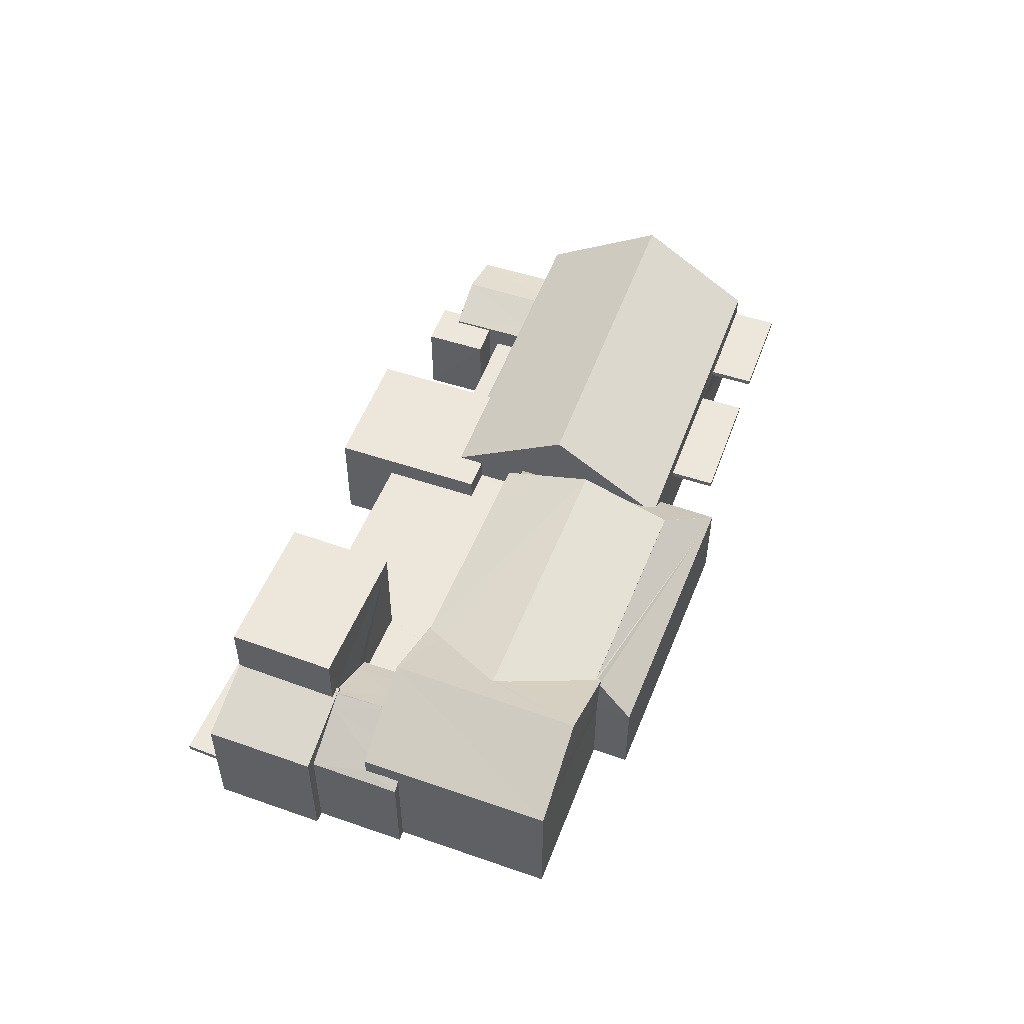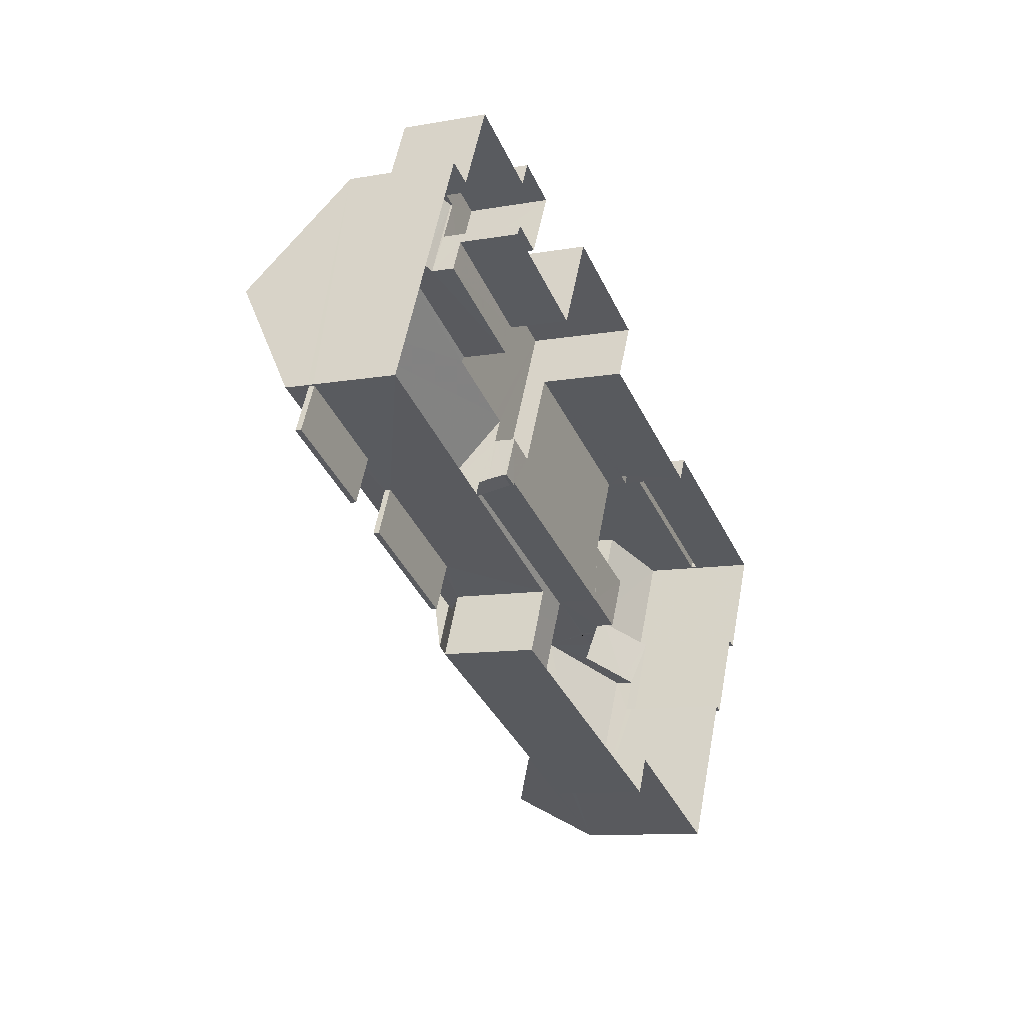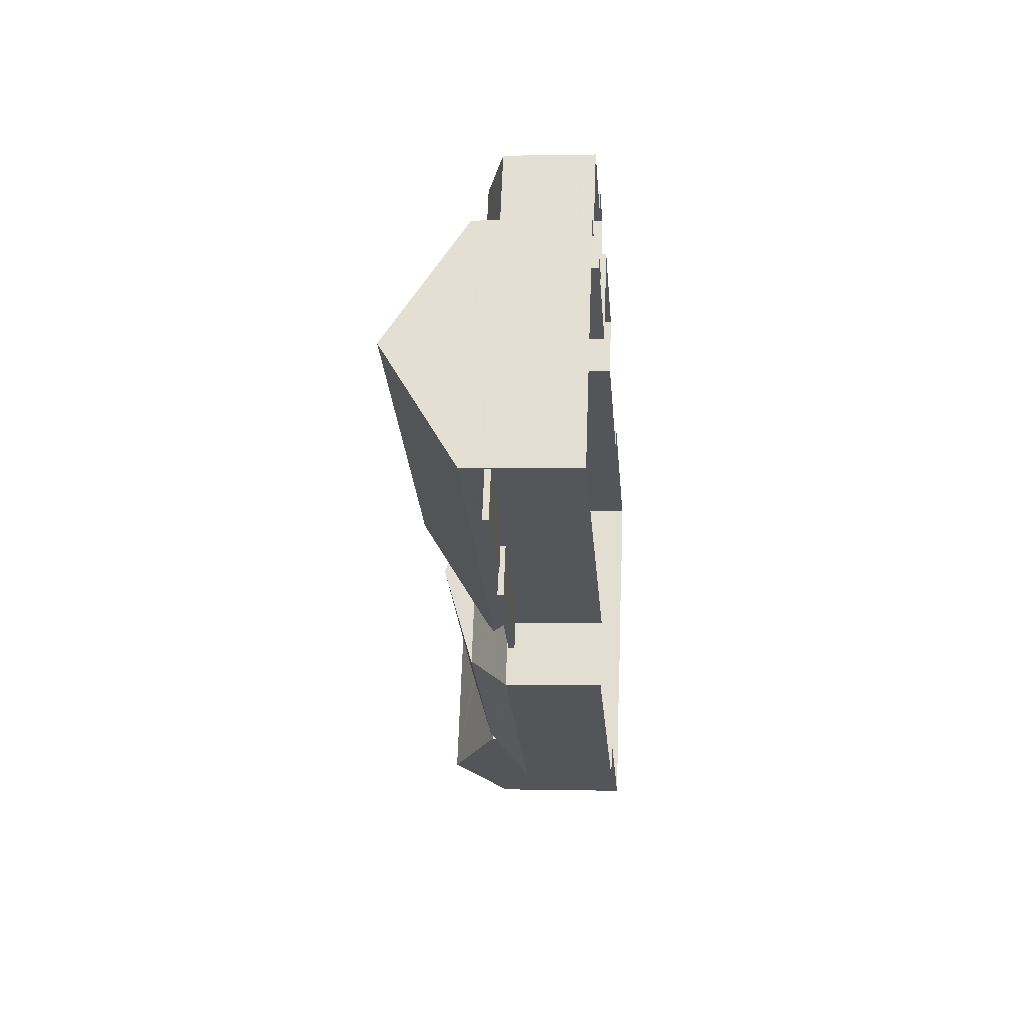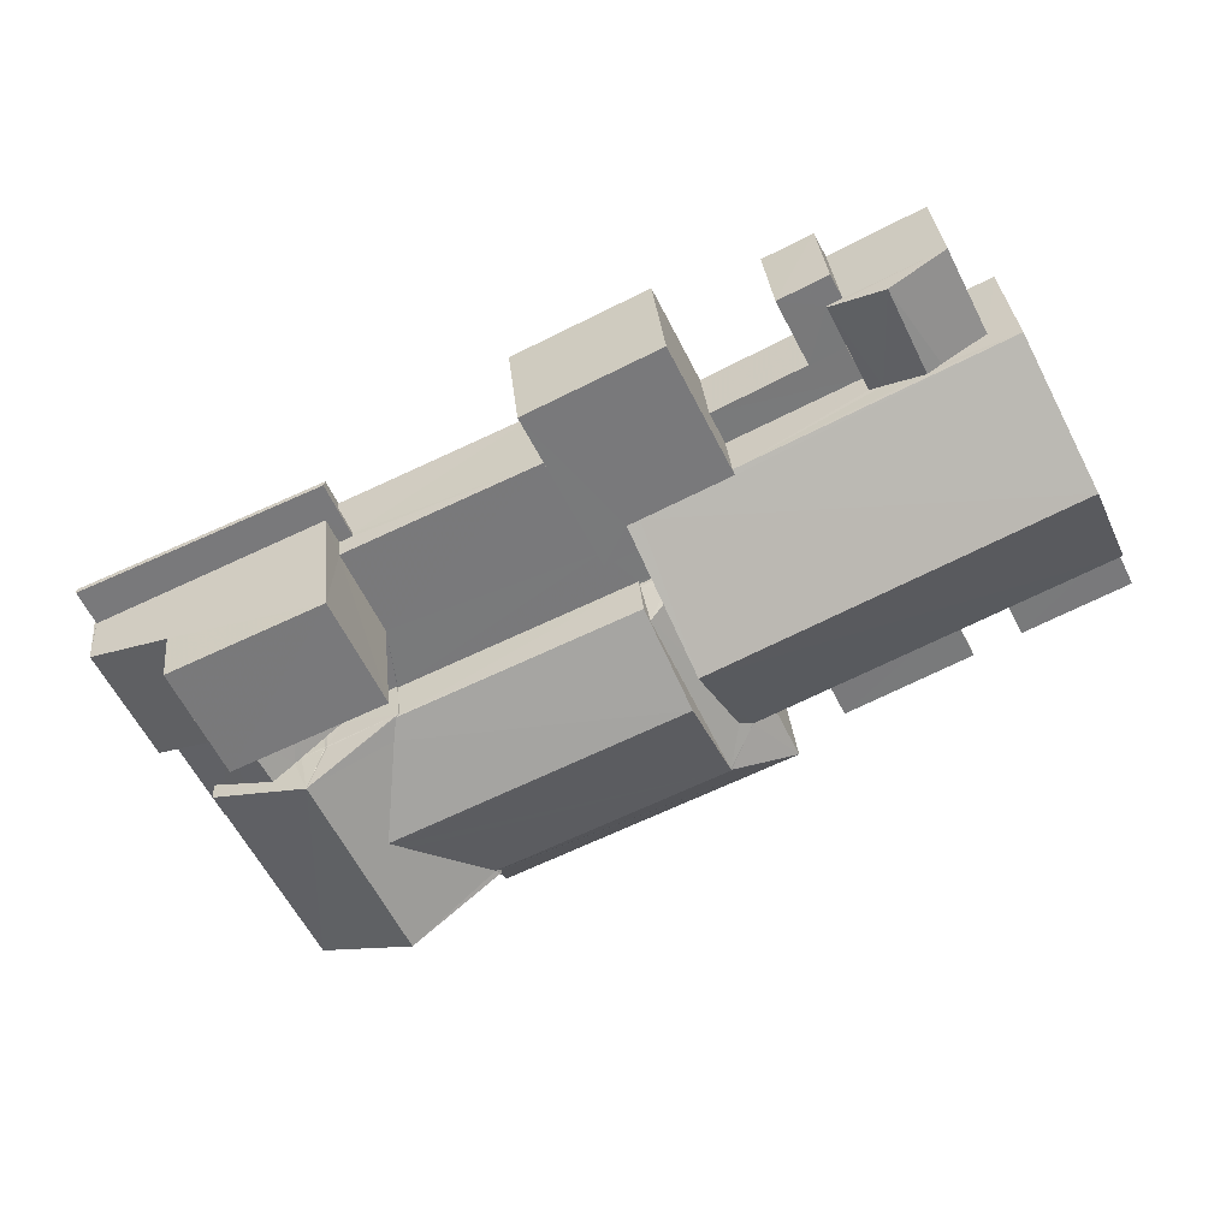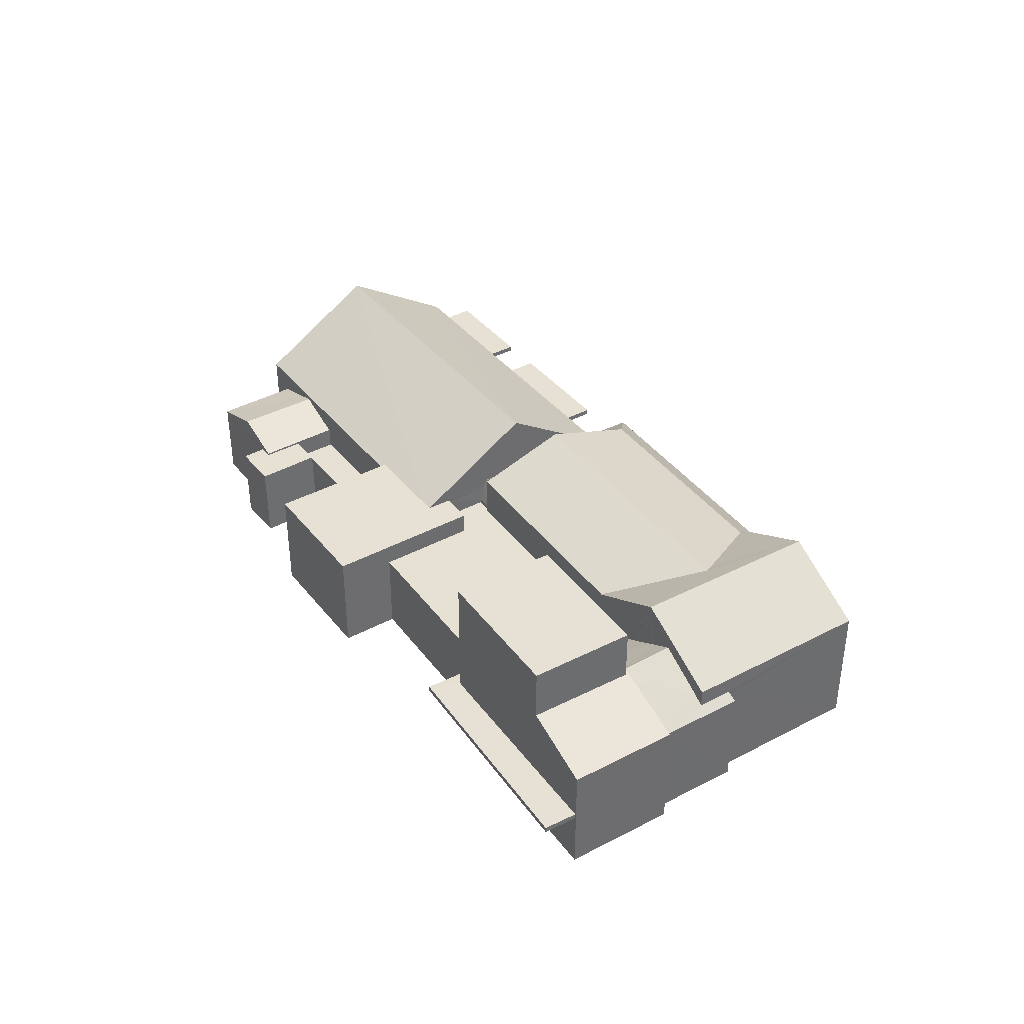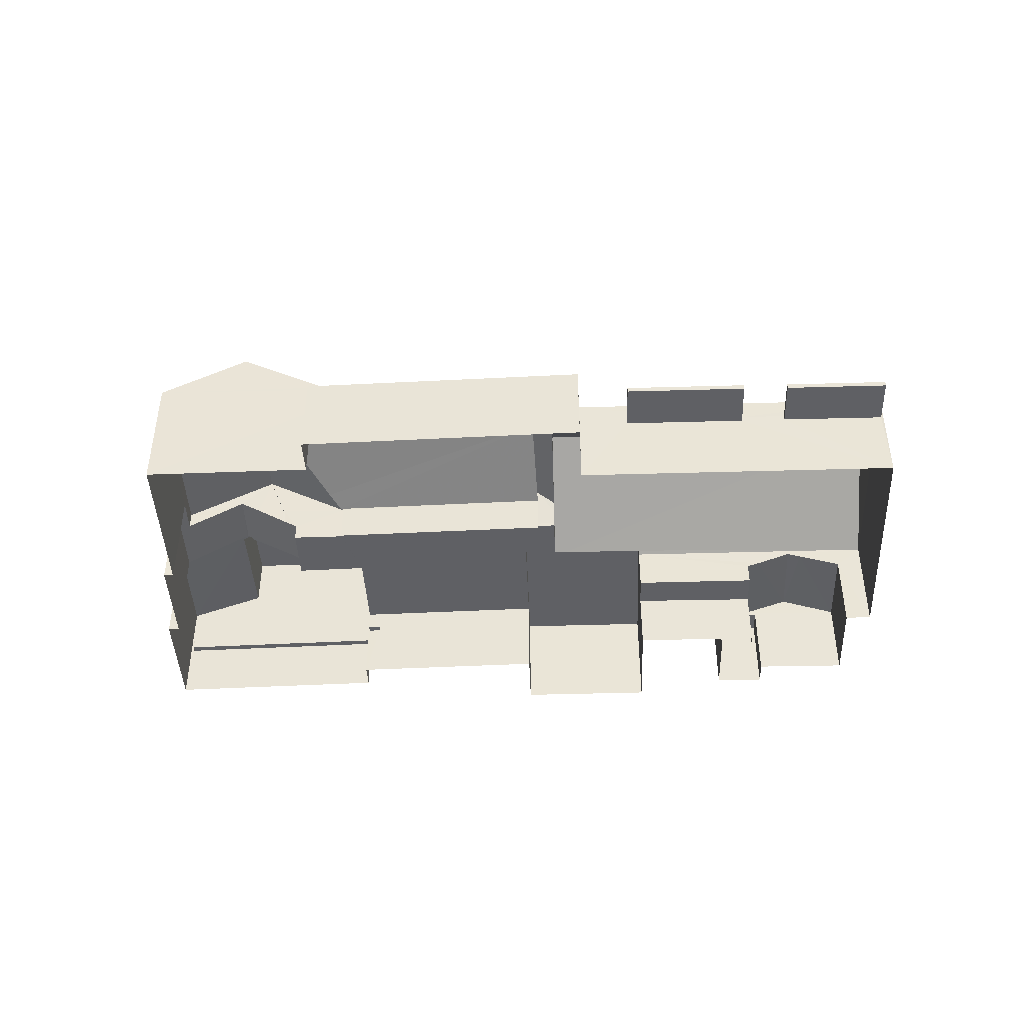
<metadata>
{"format":"obj","ext":"obj","renderer":"f3d","projection":"perspective","resolution":1024,"background":"white","views":[{"elev":52.3,"azim":-44.1,"up":"+Z"},{"elev":-9.9,"azim":115.2,"up":"+Y"},{"elev":0.4,"azim":94.9,"up":"+Y"},{"elev":32.5,"azim":-5.6,"up":"+Y"},{"elev":38.9,"azim":-98.1,"up":"+Z"},{"elev":-43.9,"azim":27.9,"up":"+Z"}]}
</metadata>
<code>
v -8.847e+04 -1.004e+05 2.794
v -8.847e+04 -1.004e+05 2.795
v -8.847e+04 -1.004e+05 2.794
v -8.847e+04 -1.004e+05 2.793
v -8.847e+04 -1.004e+05 2.794
v -8.848e+04 -1.004e+05 2.796
v -8.847e+04 -1.004e+05 2.795
v -8.847e+04 -1.004e+05 2.795
v -8.847e+04 -1.004e+05 2.794
v -8.848e+04 -1.004e+05 2.796
v -8.847e+04 -1.004e+05 2.793
v -8.847e+04 -1.004e+05 2.793
v -8.847e+04 -1.004e+05 2.793
v -8.848e+04 -1.004e+05 2.793
v -8.848e+04 -1.004e+05 2.793
v -8.848e+04 -1.004e+05 2.794
v -8.849e+04 -1.004e+05 2.796
v -8.849e+04 -1.004e+05 2.795
v -8.848e+04 -1.004e+05 2.794
v -8.849e+04 -1.004e+05 2.794
v -8.849e+04 -1.004e+05 2.795
v -8.849e+04 -1.004e+05 2.795
v -8.847e+04 -1.004e+05 2.794
v -8.848e+04 -1.004e+05 2.794
v -8.848e+04 -1.004e+05 2.794
v -8.849e+04 -1.004e+05 2.795
v -8.848e+04 -1.004e+05 4.453
v -8.848e+04 -1.004e+05 4.453
v -8.848e+04 -1.004e+05 4.453
v -8.848e+04 -1.004e+05 4.453
v -8.849e+04 -1.004e+05 4.453
v -8.849e+04 -1.004e+05 4.453
v -8.847e+04 -1.004e+05 4.939
v -8.847e+04 -1.004e+05 4.939
v -8.847e+04 -1.004e+05 4.94
v -8.847e+04 -1.004e+05 4.939
v -8.847e+04 -1.004e+05 4.939
v -8.847e+04 -1.004e+05 4.939
v -8.847e+04 -1.004e+05 4.939
v -8.847e+04 -1.004e+05 4.939
v -8.849e+04 -1.004e+05 4.603
v -8.849e+04 -1.004e+05 4.603
v -8.848e+04 -1.004e+05 4.603
v -8.848e+04 -1.004e+05 4.603
v -8.848e+04 -1.004e+05 4.603
v -8.848e+04 -1.004e+05 4.603
v -8.848e+04 -1.004e+05 5.154
v -8.848e+04 -1.004e+05 5.154
v -8.848e+04 -1.004e+05 5.154
v -8.848e+04 -1.004e+05 5.153
v -8.849e+04 -1.004e+05 5.154
v -8.848e+04 -1.004e+05 5.154
v -8.848e+04 -1.004e+05 5.154
v -8.848e+04 -1.004e+05 5.154
v -8.848e+04 -1.004e+05 5.153
v -8.848e+04 -1.004e+05 5.154
v -8.848e+04 -1.004e+05 5.153
v -8.848e+04 -1.004e+05 5.153
v -8.849e+04 -1.004e+05 6.739
v -8.849e+04 -1.004e+05 6.744
v -8.849e+04 -1.004e+05 6.74
v -8.849e+04 -1.004e+05 6.666
v -8.849e+04 -1.004e+05 5.852
v -8.849e+04 -1.004e+05 6.665
v -8.849e+04 -1.004e+05 6.407
v -8.849e+04 -1.004e+05 6.744
v -8.849e+04 -1.004e+05 5.649
v -8.848e+04 -1.004e+05 5.649
v -8.848e+04 -1.004e+05 5.889
v -8.848e+04 -1.004e+05 5.926
v -8.848e+04 -1.004e+05 5.926
v -8.849e+04 -1.004e+05 6.304
v -8.849e+04 -1.004e+05 6.001
v -8.849e+04 -1.004e+05 6.304
v -8.849e+04 -1.004e+05 6.536
v -8.849e+04 -1.004e+05 6.727
v -8.849e+04 -1.004e+05 6.725
v -8.849e+04 -1.004e+05 5.649
v -8.849e+04 -1.004e+05 5.812
v -8.849e+04 -1.004e+05 5.649
v -8.849e+04 -1.004e+05 5.813
v -8.849e+04 -1.004e+05 5.809
v -8.849e+04 -1.004e+05 6.684
v -8.849e+04 -1.004e+05 5.992
v -8.849e+04 -1.004e+05 5.991
v -8.849e+04 -1.004e+05 6.693
v -8.849e+04 -1.004e+05 6.784
v -8.849e+04 -1.004e+05 6.784
v -8.848e+04 -1.004e+05 5.758
v -8.848e+04 -1.004e+05 5.758
v -8.848e+04 -1.004e+05 5.758
v -8.848e+04 -1.004e+05 5.758
v -8.848e+04 -1.004e+05 5.758
v -8.848e+04 -1.004e+05 5.758
v -8.848e+04 -1.004e+05 5.758
v -8.847e+04 -1.004e+05 5.013
v -8.847e+04 -1.004e+05 5.013
v -8.847e+04 -1.004e+05 5.012
v -8.847e+04 -1.004e+05 5.012
v -8.847e+04 -1.004e+05 5.013
v -8.847e+04 -1.004e+05 5.013
v -8.847e+04 -1.004e+05 5.447
v -8.847e+04 -1.004e+05 5.073
v -8.847e+04 -1.004e+05 5.072
v -8.847e+04 -1.004e+05 5.567
v -8.847e+04 -1.004e+05 5.568
v -8.847e+04 -1.004e+05 5.195
v -8.847e+04 -1.004e+05 5.073
v -8.847e+04 -1.004e+05 5.073
v -8.847e+04 -1.004e+05 4.453
v -8.848e+04 -1.004e+05 4.453
v -8.848e+04 -1.004e+05 4.453
v -8.847e+04 -1.004e+05 4.453
v -8.849e+04 -1.004e+05 8.174
v -8.848e+04 -1.004e+05 8.174
v -8.848e+04 -1.004e+05 8.173
v -8.849e+04 -1.004e+05 8.173
v -8.848e+04 -1.004e+05 6.341
v -8.848e+04 -1.004e+05 5.689
v -8.848e+04 -1.004e+05 5.259
v -8.848e+04 -1.004e+05 5.259
v -8.848e+04 -1.004e+05 5.958
v -8.848e+04 -1.004e+05 5.903
v -8.848e+04 -1.004e+05 6.342
v -8.847e+04 -1.004e+05 5.26
v -8.847e+04 -1.004e+05 5.259
v -8.847e+04 -1.004e+05 5.689
v -8.848e+04 -1.004e+05 6.342
v -8.847e+04 -1.004e+05 5.878
v -8.848e+04 -1.004e+05 6.34
v -8.848e+04 -1.004e+05 6.305
v -8.848e+04 -1.004e+05 6.34
v -8.848e+04 -1.004e+05 6.204
v -8.848e+04 -1.004e+05 5.26
v -8.848e+04 -1.004e+05 6.205
v -8.848e+04 -1.004e+05 6.34
v -8.848e+04 -1.004e+05 5.26
v -8.848e+04 -1.004e+05 5.444
v -8.848e+04 -1.004e+05 7.189
v -8.848e+04 -1.004e+05 6.509
v -8.848e+04 -1.004e+05 7.19
v -8.848e+04 -1.004e+05 6.349
v -8.848e+04 -1.004e+05 6.349
v -8.848e+04 -1.004e+05 7.152
v -8.848e+04 -1.004e+05 6.35
v -8.848e+04 -1.004e+05 7.049
v -8.848e+04 -1.004e+05 6.35
v -8.848e+04 -1.004e+05 6.349
v -8.848e+04 -1.004e+05 6.349
v -8.848e+04 -1.004e+05 6.349
v -8.848e+04 -1.004e+05 6.349
v -8.848e+04 -1.004e+05 6.305
v -8.848e+04 -1.004e+05 7.61
v -8.848e+04 -1.004e+05 6.31
v -8.848e+04 -1.004e+05 6.304
v -8.849e+04 -1.004e+05 7.609
v -8.849e+04 -1.004e+05 6.304
v -8.849e+04 -1.004e+05 6.305
v -8.848e+04 -1.004e+05 6.304
v -8.848e+04 -1.004e+05 5.688
v -8.847e+04 -1.004e+05 5.688
v -8.847e+04 -1.004e+05 7.733
v -8.848e+04 -1.004e+05 7.734
v -8.847e+04 -1.004e+05 5.689
v -8.847e+04 -1.004e+05 5.089
v -8.847e+04 -1.004e+05 5.09
v -8.847e+04 -1.004e+05 5.089
v -8.847e+04 -1.004e+05 5.089
v -8.847e+04 -1.004e+05 5.089
v -8.847e+04 -1.004e+05 5.089
v -8.847e+04 -1.004e+05 5.089
v -8.847e+04 -1.004e+05 5.089
v -8.849e+04 -1.004e+05 5.649
v -8.848e+04 -1.004e+05 5.688
v -8.848e+04 -1.004e+05 6.304
v -8.848e+04 -1.004e+05 6.349
v -8.848e+04 -1.004e+05 6.304
v -8.847e+04 -1.004e+05 5.089
v -8.847e+04 -1.004e+05 4.939
f 1 2 3
f 4 3 5
f 6 7 8
f 9 2 7
f 6 8 10
f 11 12 13
f 12 4 5
f 14 15 16
f 17 18 6
f 15 19 16
f 20 21 22
f 13 12 23
f 20 24 25
f 21 18 26
f 19 9 7
f 23 12 5
f 5 3 9
f 25 16 6
f 9 3 2
f 16 7 6
f 18 25 6
f 19 7 16
f 25 21 20
f 18 21 25
f 27 28 29
f 28 30 29
f 31 27 29
f 32 31 29
f 33 34 35
f 36 33 35
f 37 38 39
f 40 37 39
f 41 42 43
f 41 43 44
f 43 45 44
f 43 46 45
f 47 48 49
f 48 50 49
f 51 52 53
f 54 49 55
f 53 54 56
f 57 56 58
f 56 55 58
f 49 50 55
f 51 53 56
f 56 54 55
f 59 60 61
f 62 63 64
f 63 62 65
f 60 66 61
f 66 65 62
f 66 62 61
f 67 63 68
f 68 63 69
f 70 71 72
f 63 65 72
f 69 63 71
f 71 63 72
f 73 74 75
f 76 75 66
f 77 76 60
f 75 74 66
f 76 66 60
f 78 79 80
f 73 75 80
f 78 81 79
f 79 73 80
f 82 81 78
f 76 83 84
f 84 83 85
f 85 83 86
f 76 77 83
f 61 87 88
f 59 61 88
f 89 90 91
f 90 89 92
f 93 94 95
f 94 92 95
f 95 92 89
f 96 97 98
f 98 97 99
f 96 100 97
f 99 97 101
f 102 103 104
f 102 104 105
f 106 102 105
f 105 107 106
f 108 107 105
f 108 109 107
f 110 111 112
f 110 113 111
f 114 115 116
f 117 114 116
f 118 119 120
f 120 119 121
f 122 119 118
f 118 123 122
f 118 124 123
f 125 126 127
f 128 125 127
f 128 127 124
f 129 123 124
f 127 129 124
f 130 131 132
f 133 134 135
f 135 125 131
f 131 125 132
f 134 125 135
f 125 128 136
f 132 125 136
f 137 134 138
f 133 138 134
f 139 140 141
f 142 140 139
f 143 142 139
f 144 145 139
f 141 144 139
f 146 145 144
f 146 147 145
f 148 149 150
f 151 150 149
f 130 152 131
f 146 153 147
f 130 147 152
f 147 153 152
f 154 155 142
f 146 144 153
f 155 156 142
f 156 140 142
f 141 156 153
f 144 141 153
f 141 140 156
f 156 157 158
f 153 156 158
f 159 155 154
f 160 93 161
f 161 93 162
f 93 95 162
f 163 162 95
f 89 163 95
f 127 163 129
f 127 164 163
f 163 164 162
f 165 166 167
f 165 168 166
f 169 170 171
f 169 172 170
f 31 44 27
f 31 41 44
f 45 27 44
f 45 28 27
f 42 41 31
f 32 42 31
f 46 57 45
f 30 28 25
f 57 58 45
f 25 28 16
f 28 58 16
f 45 58 28
f 173 82 78
f 173 78 26
f 18 173 26
f 80 21 26
f 78 80 26
f 52 67 68
f 52 51 67
f 84 75 76
f 21 80 22
f 80 84 22
f 80 75 84
f 22 85 20
f 22 84 85
f 62 88 87
f 62 64 88
f 61 62 87
f 55 90 58
f 16 58 14
f 14 58 92
f 58 90 92
f 93 160 94
f 94 111 15
f 15 111 19
f 160 112 111
f 160 111 94
f 14 94 15
f 14 92 94
f 50 174 55
f 55 174 90
f 174 91 90
f 12 11 99
f 101 12 99
f 5 96 23
f 5 100 96
f 96 98 13
f 23 96 13
f 98 11 13
f 98 99 11
f 110 109 113
f 5 9 113
f 100 109 108
f 100 108 97
f 5 113 100
f 113 109 100
f 105 104 108
f 103 3 4
f 104 103 4
f 97 108 101
f 12 101 4
f 4 101 104
f 101 108 104
f 9 19 111
f 113 9 111
f 25 24 29
f 30 25 29
f 117 116 86
f 85 86 42
f 85 32 20
f 116 43 86
f 32 24 20
f 32 29 24
f 85 42 32
f 43 42 86
f 46 43 57
f 56 57 115
f 115 57 116
f 57 43 116
f 51 56 67
f 56 115 67
f 83 60 114
f 88 115 114
f 77 60 83
f 64 63 88
f 67 115 63
f 60 59 88
f 60 88 114
f 63 115 88
f 114 86 83
f 114 117 86
f 48 120 121
f 48 47 120
f 8 126 125
f 8 7 126
f 8 134 10
f 8 125 134
f 137 10 134
f 137 6 10
f 49 120 47
f 128 145 136
f 143 120 49
f 124 145 128
f 118 145 124
f 118 143 145
f 118 120 143
f 145 143 139
f 130 132 147
f 132 136 145
f 147 132 145
f 149 71 175
f 149 175 176
f 71 70 175
f 151 149 176
f 49 54 159
f 49 159 143
f 159 142 143
f 159 154 142
f 69 71 177
f 177 149 148
f 177 71 149
f 152 153 158
f 74 157 66
f 157 156 66
f 65 156 72
f 175 72 176
f 156 155 148
f 66 156 65
f 148 155 177
f 150 156 148
f 151 156 150
f 176 72 151
f 72 156 151
f 6 137 17
f 135 152 133
f 137 138 158
f 17 137 158
f 133 152 158
f 138 133 158
f 17 173 18
f 79 81 157
f 158 173 17
f 82 158 157
f 81 82 157
f 82 173 158
f 135 131 152
f 159 53 155
f 159 54 53
f 69 177 68
f 52 68 53
f 53 68 155
f 68 177 155
f 73 157 74
f 73 79 157
f 70 72 175
f 163 123 129
f 163 89 91
f 119 91 174
f 122 91 119
f 163 122 123
f 163 91 122
f 162 164 161
f 178 179 161
f 2 1 179
f 178 161 164
f 179 1 161
f 2 179 37
f 127 165 164
f 164 169 178
f 2 33 7
f 36 126 7
f 168 127 126
f 164 172 169
f 2 37 40
f 172 164 165
f 2 40 33
f 165 127 168
f 168 126 36
f 33 36 7
f 110 112 109
f 3 103 1
f 112 160 109
f 1 103 161
f 106 160 161
f 103 102 161
f 109 160 107
f 107 160 106
f 102 106 161
f 40 165 33
f 40 172 165
f 37 179 178
f 169 37 178
f 119 174 121
f 121 50 48
f 121 174 50
f 33 167 34
f 33 165 167
f 167 166 35
f 34 167 35
f 168 35 166
f 168 36 35
f 37 171 38
f 37 169 171
f 38 170 39
f 38 171 170
f 40 39 170
f 172 40 170

</code>
